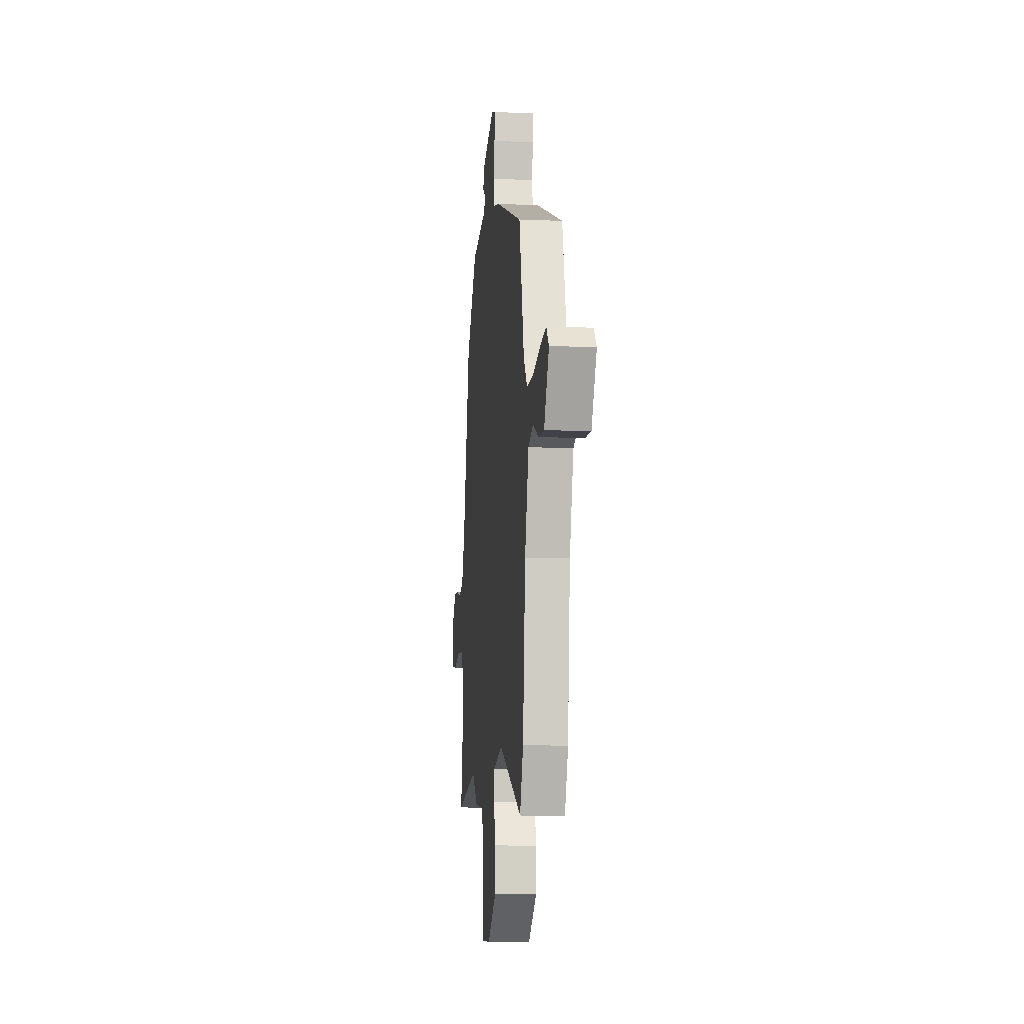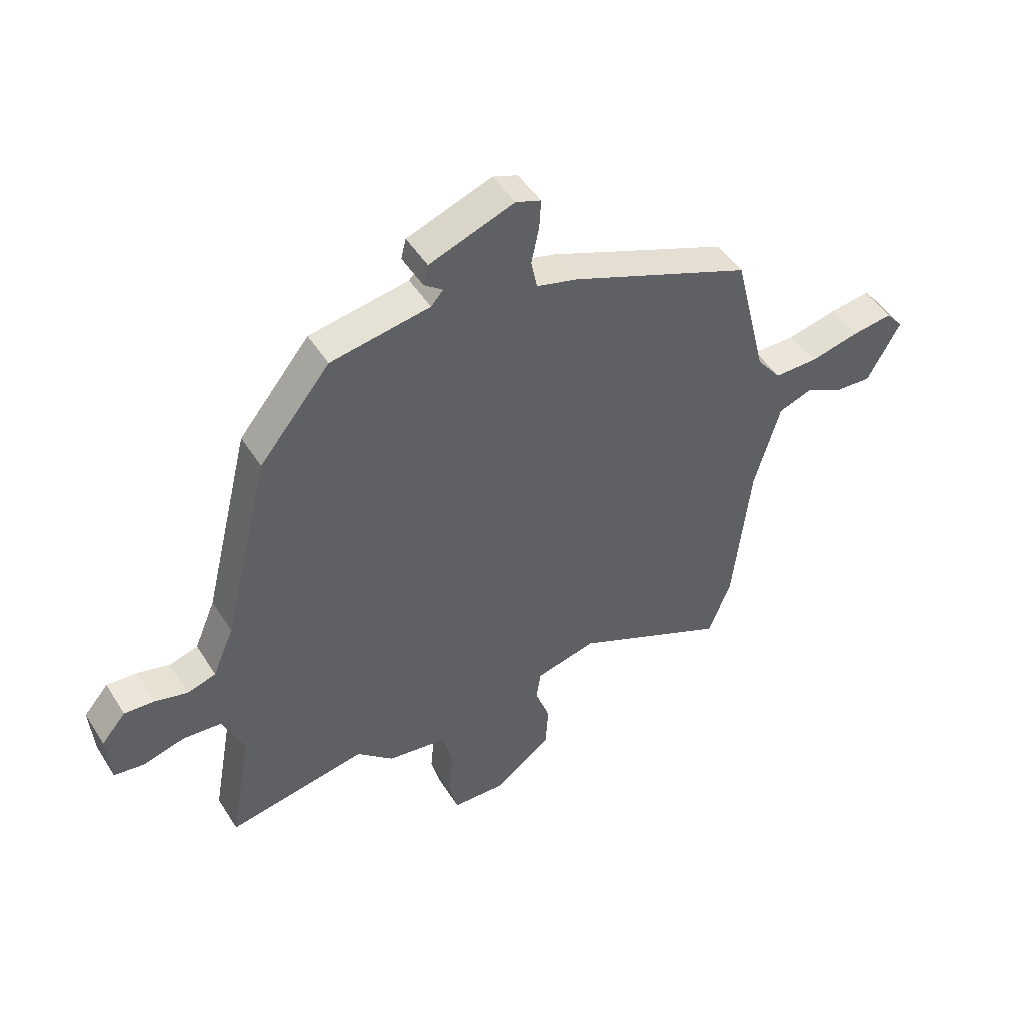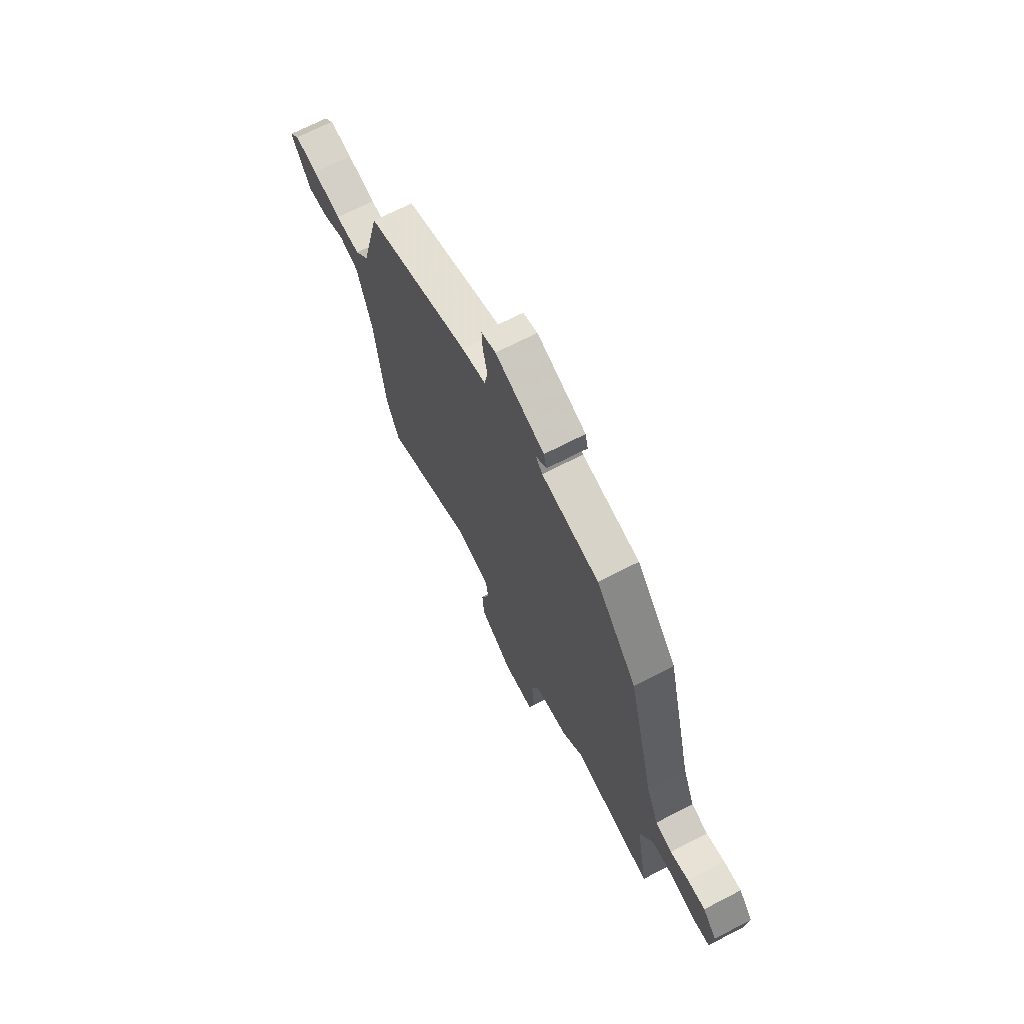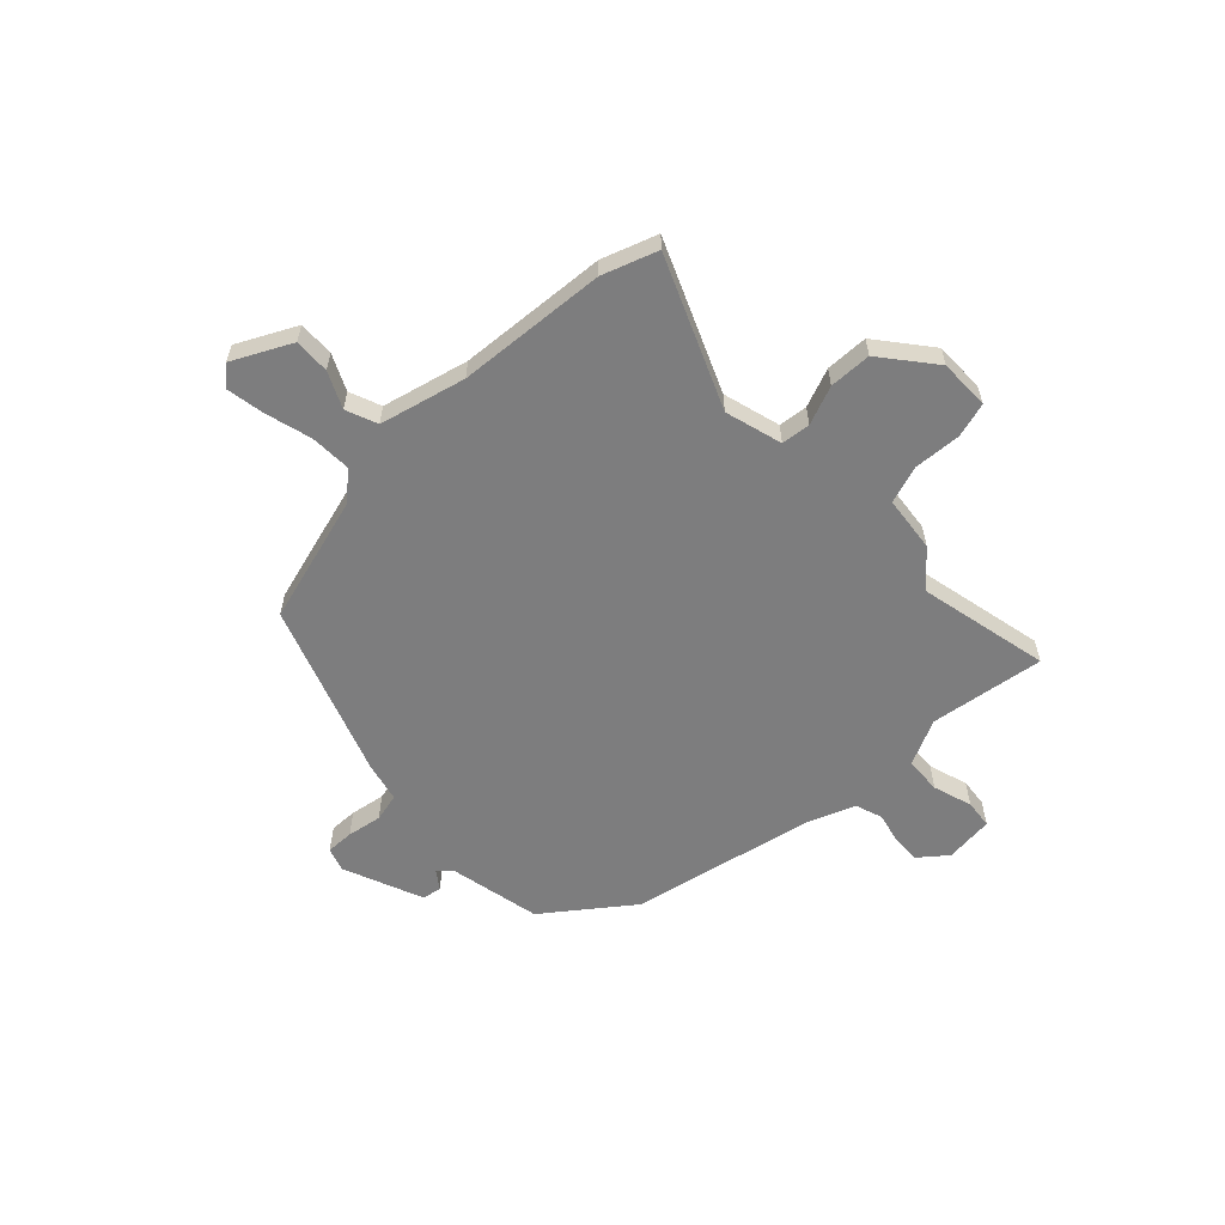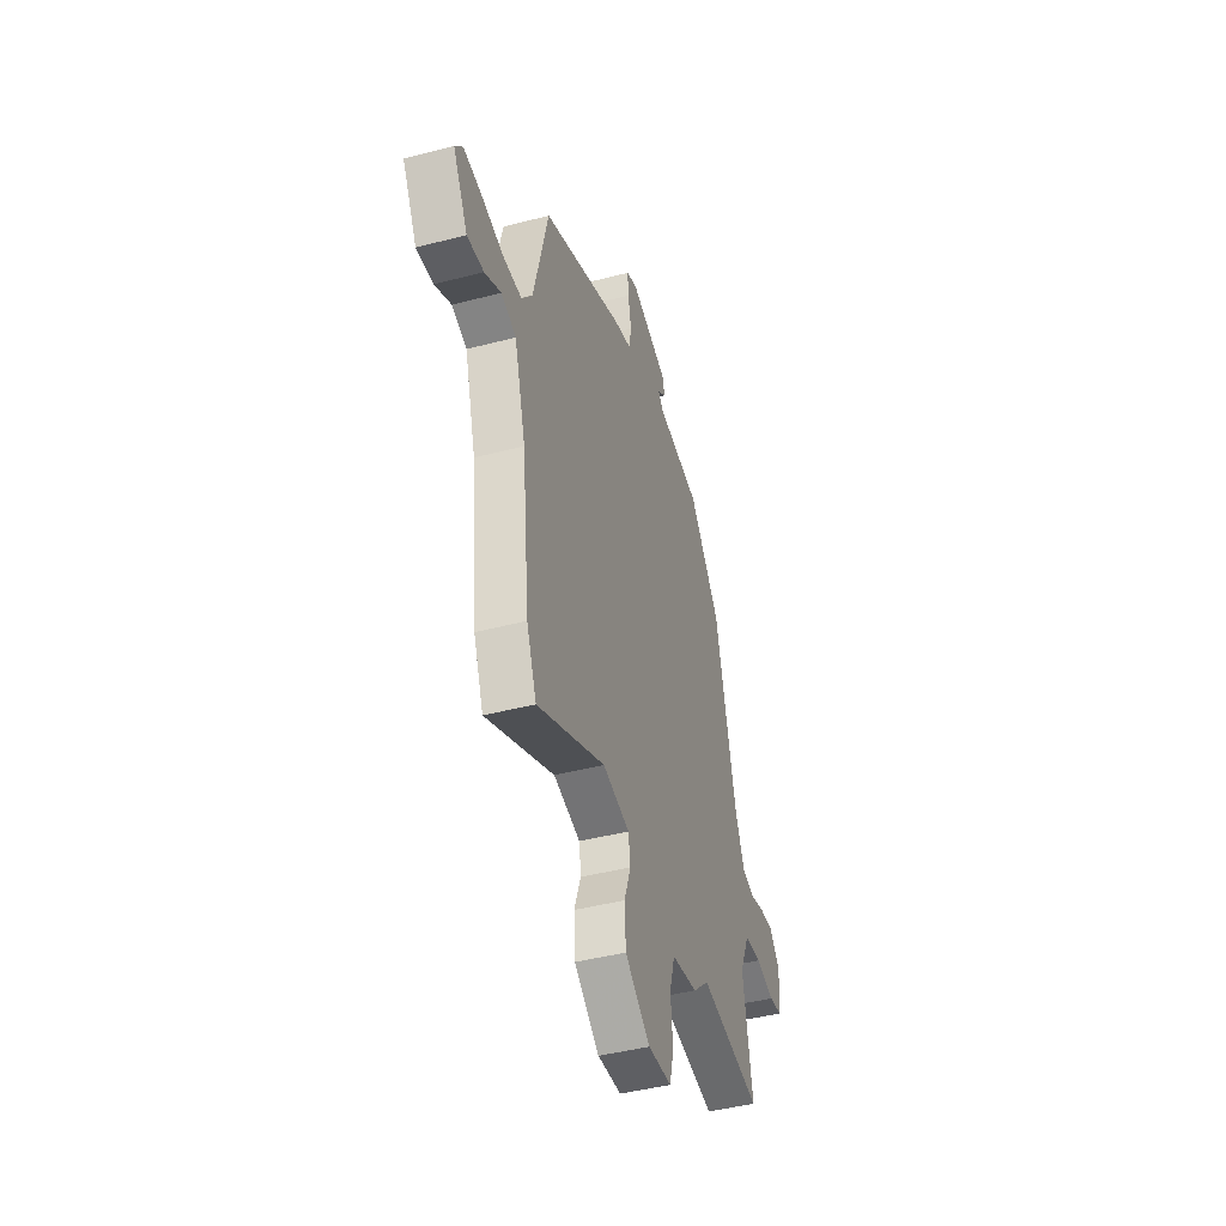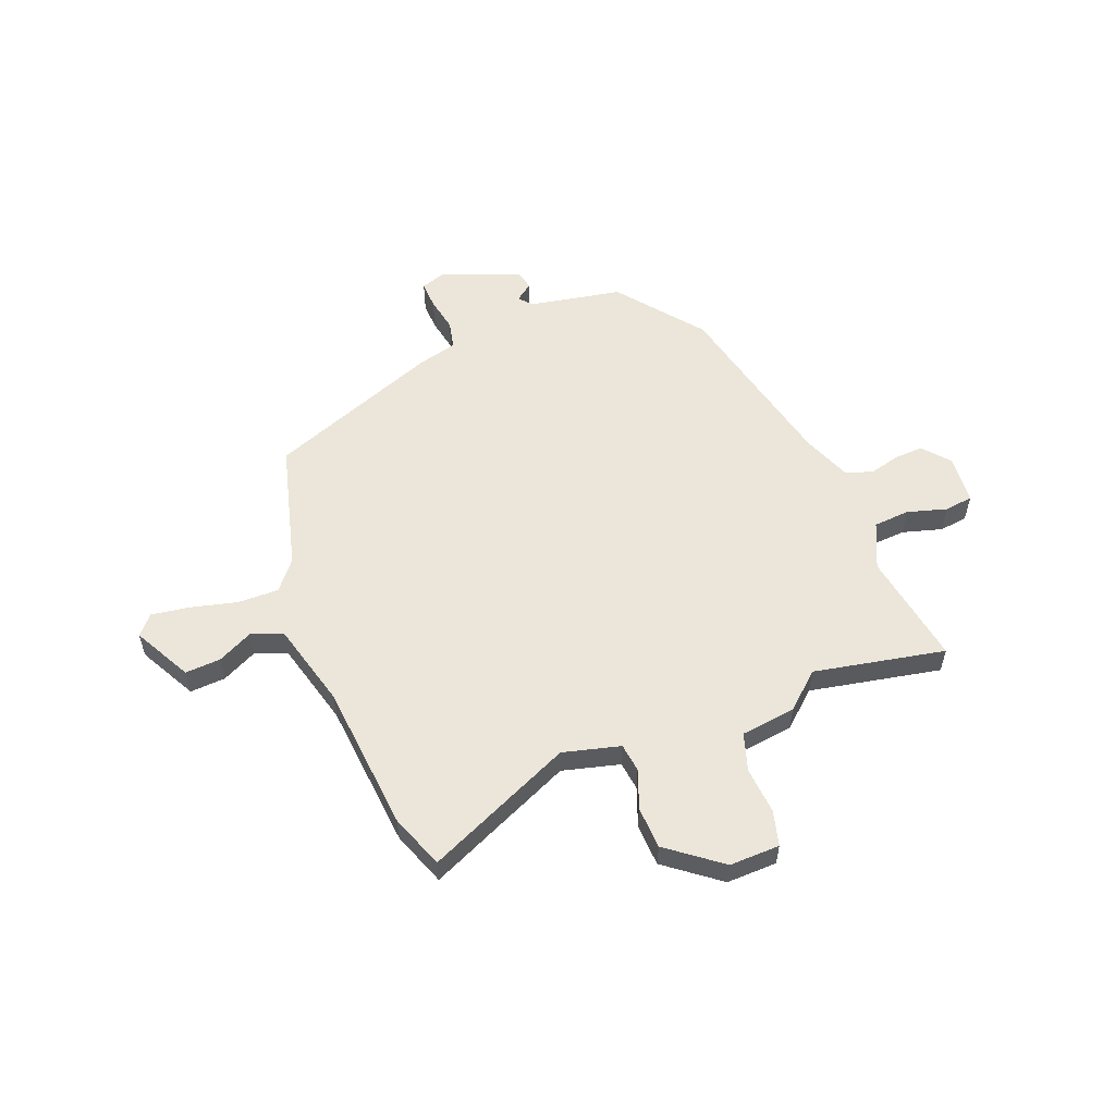
<metadata>
{"format":"obj","ext":"obj","renderer":"f3d","projection":"perspective","resolution":1024,"background":"white","views":[{"elev":-10.9,"azim":83.8,"up":"+Z"},{"elev":47.9,"azim":-30.9,"up":"+Z"},{"elev":69.5,"azim":-117.3,"up":"+Z"},{"elev":-59.1,"azim":135.7,"up":"+Y"},{"elev":-43.5,"azim":107.1,"up":"+Z"},{"elev":55.8,"azim":159.6,"up":"+Y"}]}
</metadata>
<code>
v -0.329 0.07 -0.469
v -0.585 0.07 -0.515
v -0.545 0.07 -0.294
v -0.585 0.07 -0.203
v -0.656 0.07 -0.197
v -0.733 0.07 -0.218
v -0.788 0.07 -0.21
v -0.795 0.07 -0.115
v -0.75 0.07 -0.063
v -0.694 0.07 -0.067
v -0.635 0.07 -0.083
v -0.582 0.07 -0.067
v -0.543 0.07 0.026
v -0.457 0.07 0.378
v -0.327 0.07 0.538
v -0.145 0.07 0.569
v -0.123 0.07 0.594
v -0.157 0.07 0.62
v -0.148 0.07 0.657
v 0.008 0.07 0.714
v 0.054 0.07 0.697
v 0.051 0.07 0.643
v 0.037 0.07 0.576
v 0.048 0.07 0.521
v 0.124 0.07 0.5
v 0.457 0.07 0.365
v 0.518 0.07 0.116
v 0.563 0.07 0.059
v 0.643 0.07 0.059
v 0.734 0.07 0.08
v 0.808 0.07 0.09
v 0.84 0.07 0.052
v 0.779 0.07 -0.059
v 0.71 0.07 -0.054
v 0.642 0.07 -0.019
v 0.58 0.07 -0.041
v 0.533 0.07 -0.206
v 0.502 0.07 -0.494
v 0.461 0.07 -0.599
v 0.177 0.07 -0.466
v 0.065 0.07 -0.493
v 0.057 0.07 -0.549
v 0.084 0.07 -0.625
v 0.079 0.07 -0.707
v -0.026 0.07 -0.785
v -0.124 0.07 -0.781
v -0.141 0.07 -0.713
v -0.132 0.07 -0.621
v -0.154 0.07 -0.547
v -0.261 0.07 -0.531
v -0.329 0 -0.469
v -0.585 0 -0.515
v -0.545 0 -0.294
v -0.585 0 -0.203
v -0.656 0 -0.197
v -0.733 0 -0.218
v -0.788 0 -0.21
v -0.795 0 -0.115
v -0.75 0 -0.063
v -0.694 0 -0.067
v -0.635 0 -0.083
v -0.582 0 -0.067
v -0.543 0 0.026
v -0.457 0 0.378
v -0.327 0 0.538
v -0.145 0 0.569
v -0.123 0 0.594
v -0.157 0 0.62
v -0.148 0 0.657
v 0.008 0 0.714
v 0.054 0 0.697
v 0.051 0 0.643
v 0.037 0 0.576
v 0.048 0 0.521
v 0.124 0 0.5
v 0.457 0 0.365
v 0.518 0 0.116
v 0.563 0 0.059
v 0.643 0 0.059
v 0.734 0 0.08
v 0.808 0 0.09
v 0.84 0 0.052
v 0.779 0 -0.059
v 0.71 0 -0.054
v 0.642 0 -0.019
v 0.58 0 -0.041
v 0.533 0 -0.206
v 0.502 0 -0.494
v 0.461 0 -0.599
v 0.177 0 -0.466
v 0.065 0 -0.493
v 0.057 0 -0.549
v 0.084 0 -0.625
v 0.079 0 -0.707
v -0.026 0 -0.785
v -0.124 0 -0.781
v -0.141 0 -0.713
v -0.132 0 -0.621
v -0.154 0 -0.547
v -0.261 0 -0.531
f 49 50 1
f 45 46 47 48
f 45 48 49
f 42 43 44 45
f 41 42 45 49
f 37 38 39 40
f 36 37 40 41
f 32 33 34 35
f 32 35 36
f 29 30 31 32
f 28 29 32 36
f 27 28 36 41
f 24 25 26 27
f 20 21 22 23
f 20 23 24
f 17 18 19 20
f 16 17 20 24
f 13 14 15 16
f 12 13 16 24
f 8 9 10 11
f 6 7 8 11
f 5 6 11 12
f 4 5 12 24
f 1 2 3
f 24 27 41 49
f 4 24 49
f 1 3 4 49
f 51 100 99
f 98 97 96 95
f 99 98 95
f 95 94 93 92
f 99 95 92 91
f 90 89 88 87
f 91 90 87 86
f 85 84 83 82
f 86 85 82
f 82 81 80 79
f 86 82 79 78
f 91 86 78 77
f 77 76 75 74
f 73 72 71 70
f 74 73 70
f 70 69 68 67
f 74 70 67 66
f 66 65 64 63
f 74 66 63 62
f 61 60 59 58
f 61 58 57 56
f 62 61 56 55
f 74 62 55 54
f 53 52 51
f 99 91 77 74
f 99 74 54
f 99 54 53 51
f 1 51 52 2
f 2 52 53 3
f 3 53 54 4
f 4 54 55 5
f 5 55 56 6
f 6 56 57 7
f 7 57 58 8
f 8 58 59 9
f 9 59 60 10
f 10 60 61 11
f 11 61 62 12
f 12 62 63 13
f 13 63 64 14
f 14 64 65 15
f 15 65 66 16
f 16 66 67 17
f 17 67 68 18
f 18 68 69 19
f 19 69 70 20
f 20 70 71 21
f 21 71 72 22
f 22 72 73 23
f 23 73 74 24
f 24 74 75 25
f 25 75 76 26
f 26 76 77 27
f 27 77 78 28
f 28 78 79 29
f 29 79 80 30
f 30 80 81 31
f 31 81 82 32
f 32 82 83 33
f 33 83 84 34
f 34 84 85 35
f 35 85 86 36
f 36 86 87 37
f 37 87 88 38
f 38 88 89 39
f 39 89 90 40
f 40 90 91 41
f 41 91 92 42
f 42 92 93 43
f 43 93 94 44
f 44 94 95 45
f 45 95 96 46
f 46 96 97 47
f 47 97 98 48
f 48 98 99 49
f 49 99 100 50
f 50 100 51 1

</code>
